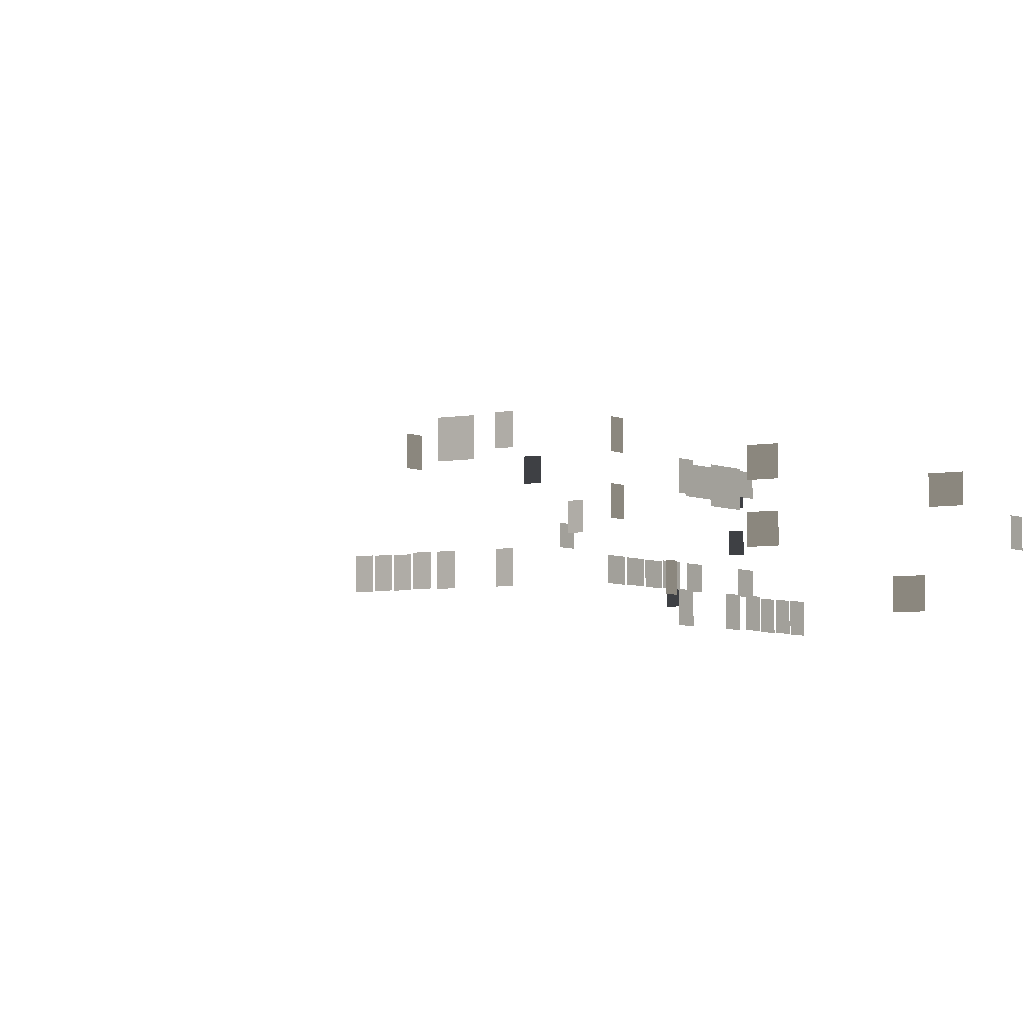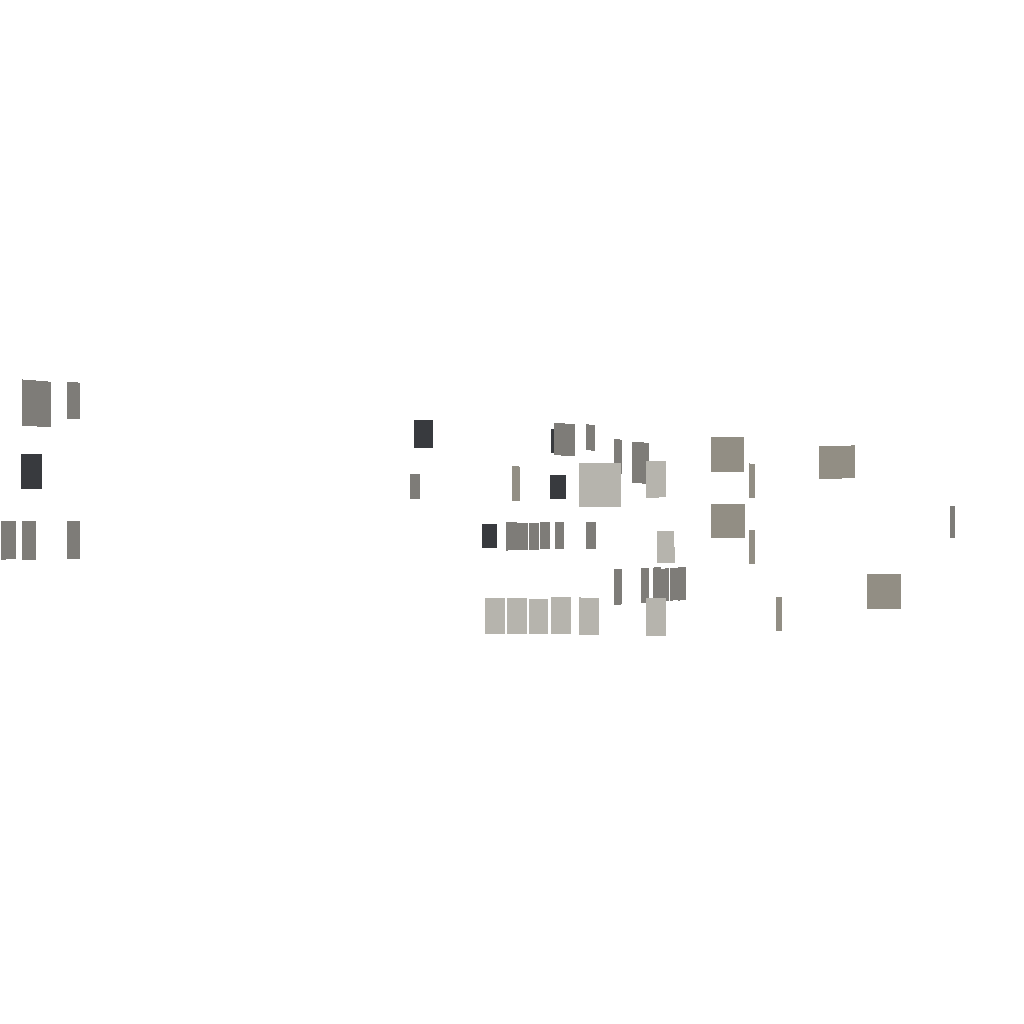
<metadata>
{"format":"obj","ext":"obj","renderer":"f3d","projection":"perspective","resolution":1024,"background":"white","views":[{"elev":-4.8,"azim":33.5,"up":"+Y"},{"elev":-0.2,"azim":19.3,"up":"+Y"}]}
</metadata>
<code>
g default
v -5847 1098 1429
v -5847 913.6 1429
v -5847 913.6 1574
v -5847 1098 1574
v -4648 1281 1154
v -4648 1281 993
v -4648 1477 1154
v -4648 1477 993
v -4647 534.1 2080
v -4647 534.1 1923
v -4647 729.4 2080
v -4647 729.4 1923
v -4648 1230 1677
v -4648 1230 1346
v -4648 1470 1677
v -4648 1470 1346
v -4648 533.2 2432
v -4648 533.2 2271
v -4648 733.3 2432
v -4648 733.3 2271
v -4648 533.2 1150
v -4648 533.2 992.6
v -4648 736.5 1150
v -4648 736.5 992.6
v -4648 536.2 2258
v -4648 536.2 2093
v -4648 731.5 2258
v -4648 731.5 2093
v -4648 533.7 1677
v -4648 533.7 1519
v -4648 737.1 1677
v -4648 737.1 1519
v -5107 915.6 531.7
v -5233 915.6 531.7
v -5107 1105 531.7
v -5233 1105 531.7
v -5109 1280 531.8
v -5232 1280 531.8
v -5109 1470 531.8
v -5232 1470 531.8
v -4649 537.8 1905
v -4649 537.8 1741
v -4649 738 1905
v -4649 738 1741
v -5322 1464 2475
v -5322 1266 2475
v -5178 1266 2475
v -5178 1464 2475
v -5680 532.8 534.5
v -5803 532.8 534.5
v -5680 723.3 534.5
v -5803 723.3 534.5
g TWBuildingM_a_CurtainC_Mesh TWBuildingM_a TWBuildingM_a
f 4 1 2 3
f 8 7 5 6
f 12 11 9 10
f 16 15 13 14
f 20 19 17 18
f 24 23 21 22
f 28 27 25 26
f 32 31 29 30
f 36 35 33 34
f 40 39 37 38
f 44 43 41 42
f 48 45 46 47
f 52 51 49 50
g default
v -1351 846.1 -5507
v -1351 625.5 -5507
v -1351 625.5 -5681
v -1351 846.1 -5681
v -3558 1064 -5177
v -3558 1064 -4985
v -3558 1299 -5177
v -3558 1299 -4985
v -3558 171.7 -6287
v -3558 171.7 -6099
v -3558 405.2 -6287
v -3558 405.2 -6099
v -3556 1004 -5804
v -3556 1004 -5407
v -3556 1290 -5804
v -3556 1290 -5407
v -3557 170.6 -6707
v -3557 170.6 -6515
v -3557 409.9 -6707
v -3557 409.9 -6515
v -3558 170.6 -5174
v -3558 170.6 -4985
v -3558 413.7 -5174
v -3558 413.7 -4985
v -3556 174.2 -6500
v -3556 174.2 -6302
v -3556 407.7 -6500
v -3556 407.7 -6302
v -3558 171.2 -5804
v -3558 171.2 -5615
v -3558 414.4 -5804
v -3558 414.4 -5615
v -2712 627.9 -4433
v -2480 627.9 -4433
v -2712 854.2 -4433
v -2480 854.2 -4433
v -2708 1063 -4433
v -2482 1063 -4433
v -2708 1291 -4433
v -2482 1291 -4433
v -3555 176.1 -6077
v -3555 176.1 -5881
v -3555 415.5 -6077
v -3555 415.5 -5881
v -2317 1283 -6759
v -2317 1047 -6759
v -2582 1047 -6759
v -2582 1283 -6759
v -1657 170.2 -4436
v -1431 170.2 -4436
v -1657 397.8 -4436
v -1431 397.8 -4436
g TWBuildingM_a TWBuildingM_a_CurtainC_Mesh TWBuildingM_a1
f 56 53 54 55
f 60 59 57 58
f 64 63 61 62
f 68 67 65 66
f 72 71 69 70
f 76 75 73 74
f 80 79 77 78
f 84 83 81 82
f 88 87 85 86
f 92 91 89 90
f 96 95 93 94
f 100 97 98 99
f 104 103 101 102
g default
v -2047 681.2 -1402
v -2047 496.6 -1402
v -2152 496.6 -1402
v -2152 681.2 -1402
v -1848 863.6 -202.6
v -1732 863.6 -202.6
v -1848 1060 -202.6
v -1732 1060 -202.6
v -2518 117.1 -202.3
v -2405 117.1 -202.3
v -2518 312.4 -202.3
v -2405 312.4 -202.3
v -2227 812.9 -203.3
v -1987 812.9 -203.3
v -2227 1053 -203.3
v -1987 1053 -203.3
v -2772 116.2 -202.9
v -2656 116.2 -202.9
v -2772 316.3 -202.9
v -2656 316.3 -202.9
v -1846 116.1 -202.4
v -1732 116.1 -202.4
v -1846 319.5 -202.4
v -1732 319.5 -202.4
v -2647 119.1 -203.2
v -2528 119.1 -203.2
v -2647 314.5 -203.2
v -2528 314.5 -203.2
v -2227 116.6 -202.4
v -2113 116.6 -202.4
v -2227 320 -202.4
v -2113 320 -202.4
v -1398 498.6 -662.1
v -1398 498.6 -788.2
v -1398 687.9 -662.1
v -1398 687.9 -788.2
v -1398 862.6 -664.1
v -1398 862.6 -787
v -1398 1053 -664.1
v -1398 1053 -787
v -2391 120.8 -203.8
v -2273 120.8 -203.8
v -2391 321 -203.8
v -2273 321 -203.8
v -2804 1046 -876.8
v -2804 849.4 -876.8
v -2804 849.4 -732.5
v -2804 1046 -732.5
v -1400 115.8 -1235
v -1400 115.8 -1358
v -1400 306.2 -1235
v -1400 306.2 -1358
g TWBuildingM_a TWBuildingM_a_CurtainC_Mesh TWBuildingM_a5
f 108 105 106 107
f 112 111 109 110
f 116 115 113 114
f 120 119 117 118
f 124 123 121 122
f 128 127 125 126
f 132 131 129 130
f 136 135 133 134
f 140 139 137 138
f 144 143 141 142
f 148 147 145 146
f 152 149 150 151
f 156 155 153 154
g default
v -5813 1098 -7212
v -5813 913.6 -7212
v -5813 913.6 -7004
v -5813 1098 -7004
v -4614 1281 -7606
v -4614 1281 -7835
v -4614 1477 -7606
v -4614 1477 -7835
v -4613 534.1 -6280
v -4613 534.1 -6505
v -4613 729.4 -6280
v -4613 729.4 -6505
v -4614 1230 -6857
v -4614 1230 -7331
v -4614 1470 -6857
v -4614 1470 -7331
v -4614 533.2 -5778
v -4614 533.2 -6008
v -4614 733.3 -5778
v -4614 733.3 -6008
v -4613 533.2 -7610
v -4613 533.2 -7836
v -4613 736.5 -7610
v -4613 736.5 -7836
v -4614 536.2 -6026
v -4614 536.2 -6262
v -4614 731.5 -6026
v -4614 731.5 -6262
v -4613 533.7 -6857
v -4613 533.7 -7083
v -4613 737.1 -6857
v -4613 737.1 -7083
v -5073 915.6 -8495
v -5199 915.6 -8495
v -5073 1105 -8495
v -5199 1105 -8495
v -5075 1280 -8495
v -5198 1280 -8495
v -5075 1470 -8495
v -5198 1470 -8495
v -4615 537.8 -6531
v -4615 537.8 -6765
v -4615 738 -6531
v -4615 738 -6765
v -5288 1464 -5716
v -5288 1266 -5716
v -5143 1266 -5716
v -5143 1464 -5716
v -5646 532.8 -8491
v -5769 532.8 -8491
v -5646 723.3 -8491
v -5769 723.3 -8491
g TWBuildingM_a TWBuildingM_a_CurtainC_Mesh TWBuildingM_a6
f 160 157 158 159
f 164 163 161 162
f 168 167 165 166
f 172 171 169 170
f 176 175 173 174
f 180 179 177 178
f 184 183 181 182
f 188 187 185 186
f 192 191 189 190
f 196 195 193 194
f 200 199 197 198
f 204 201 202 203
f 208 207 205 206

</code>
